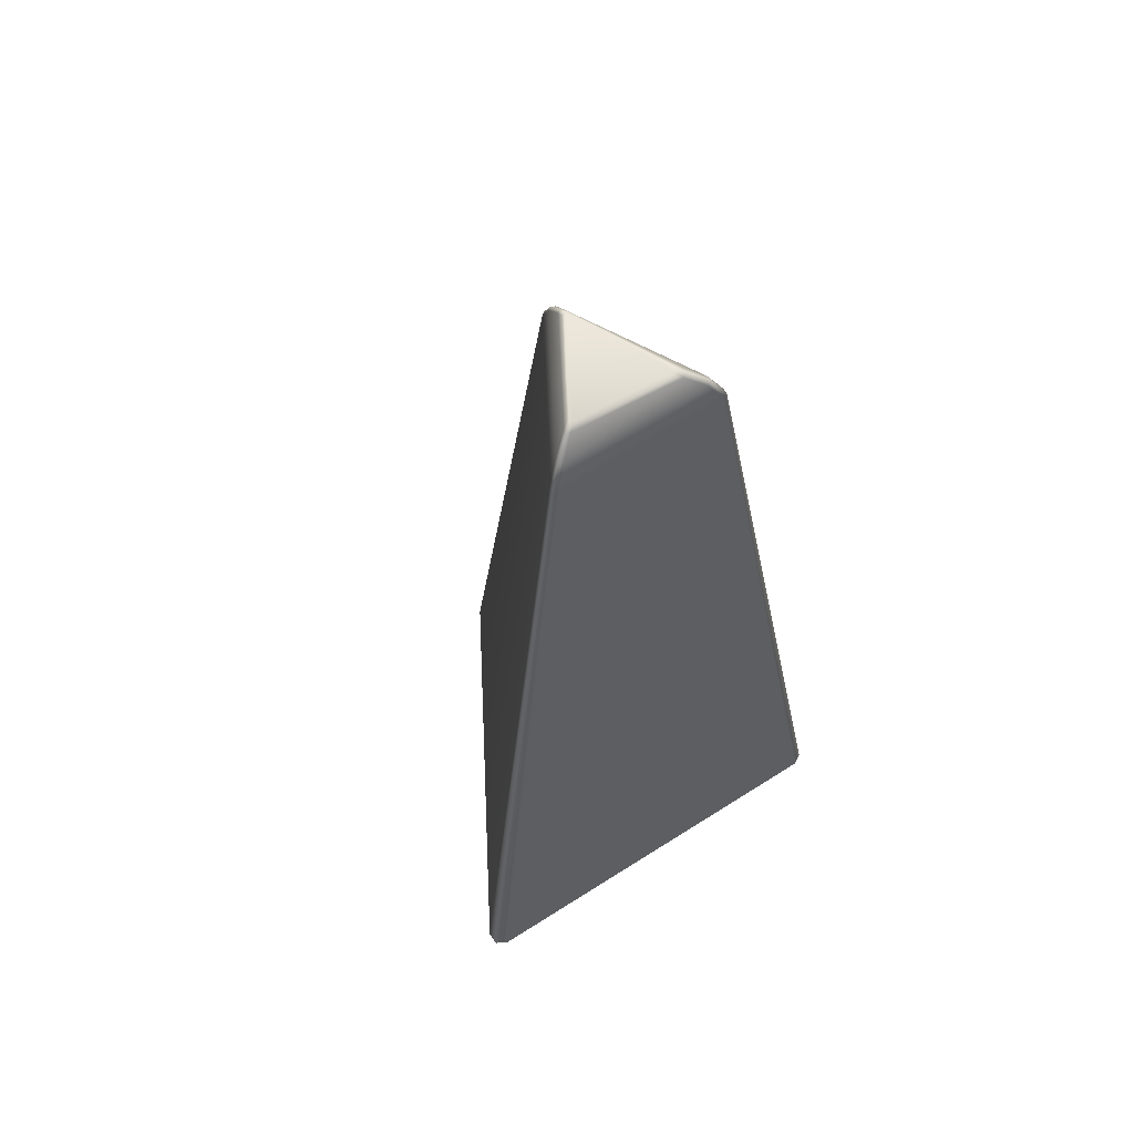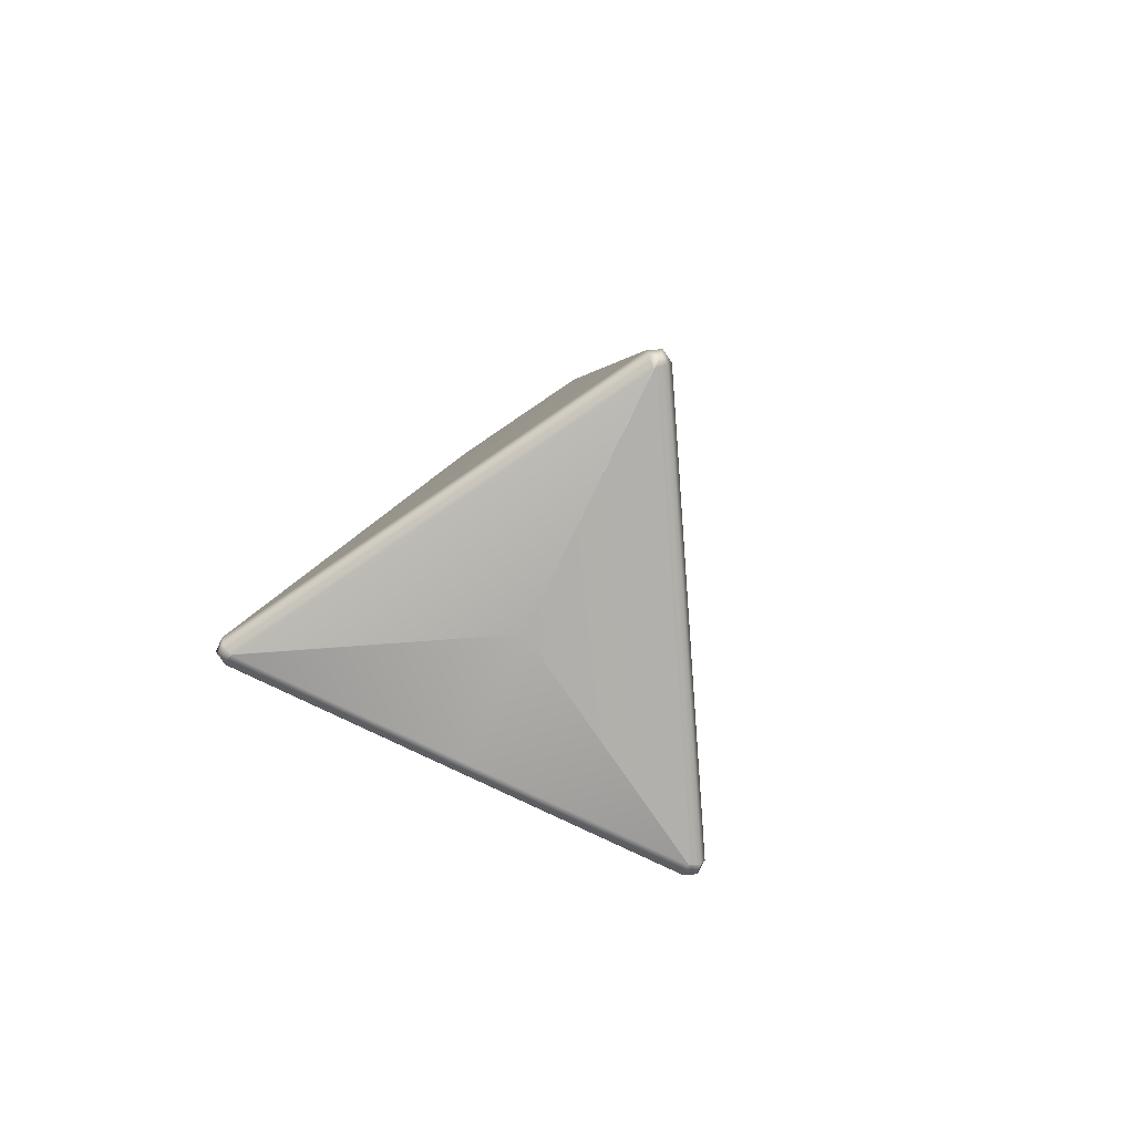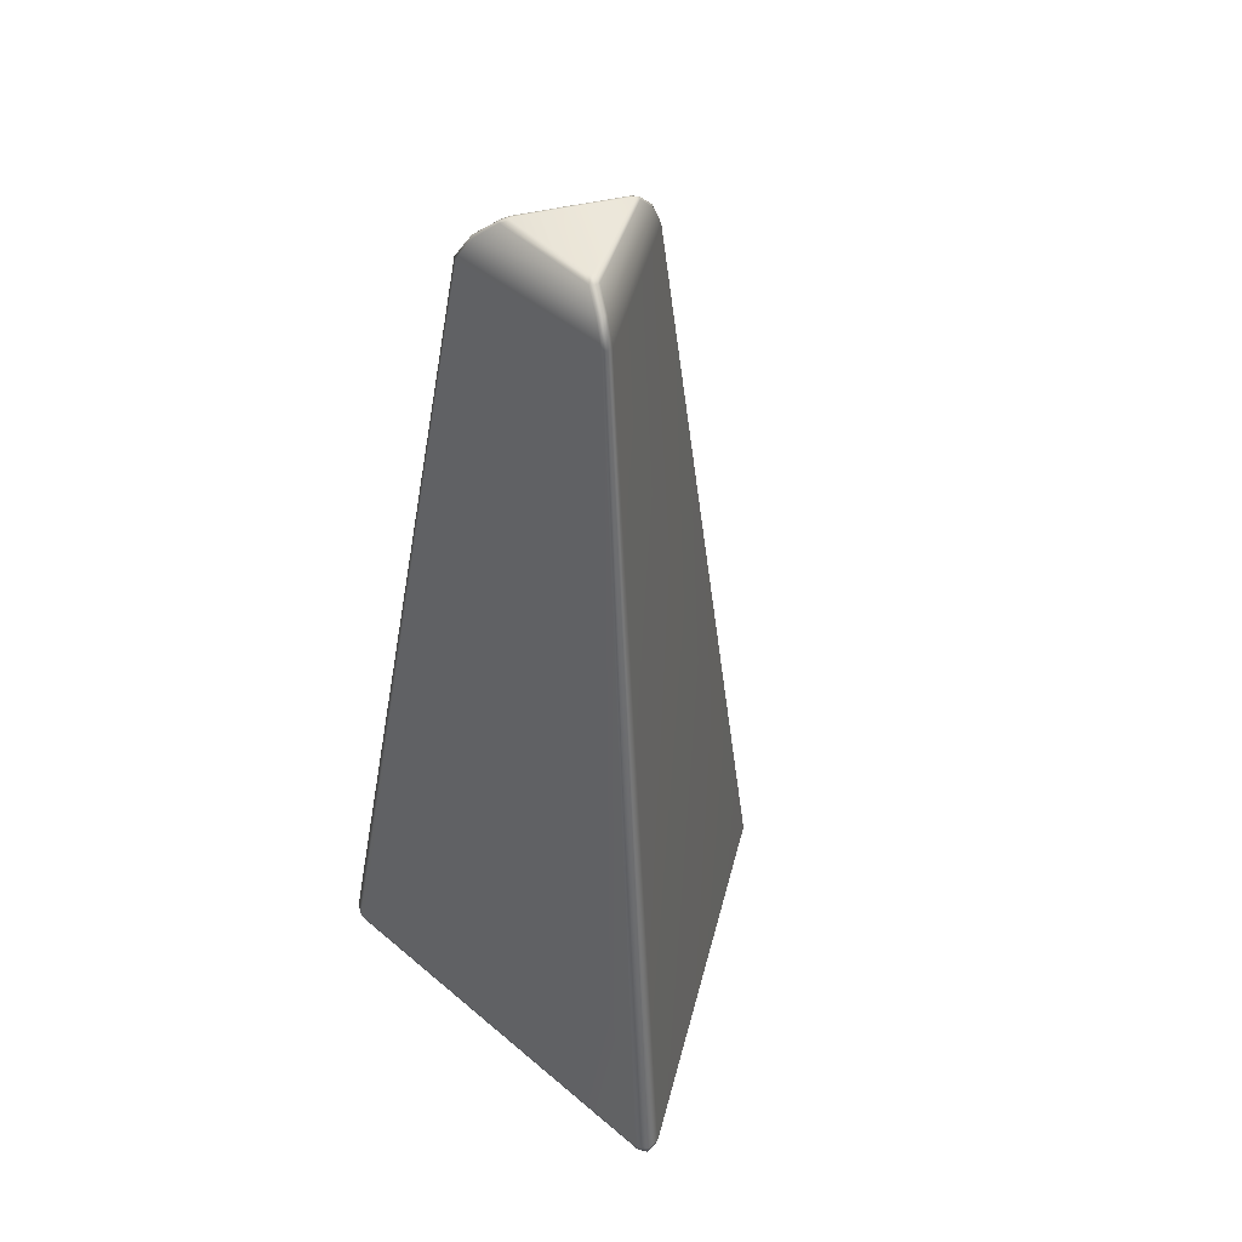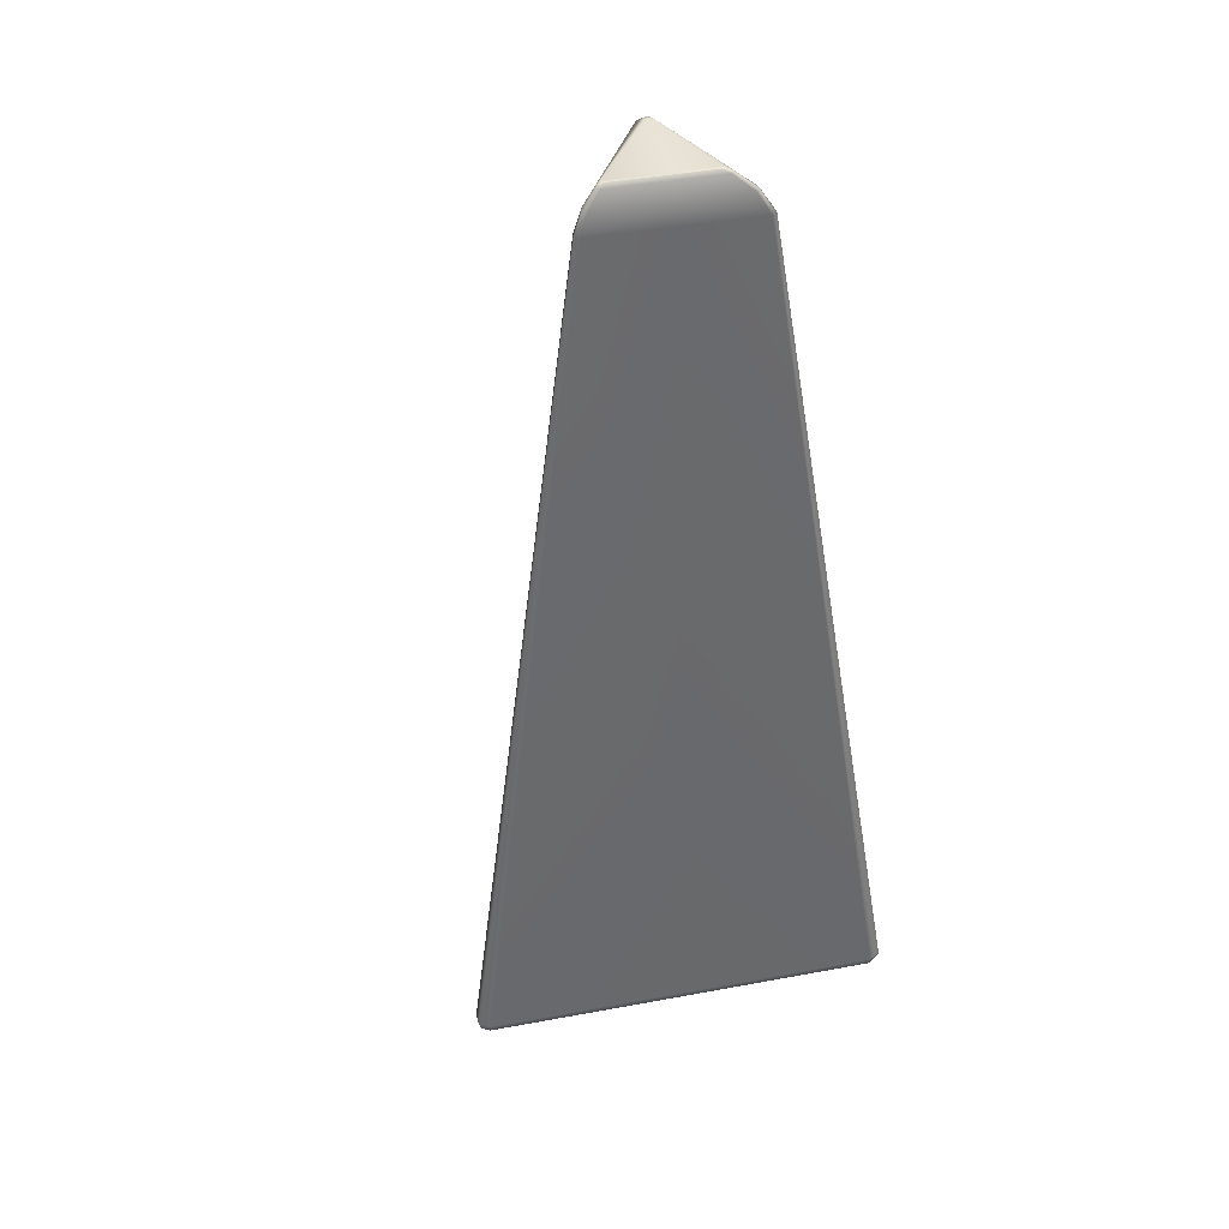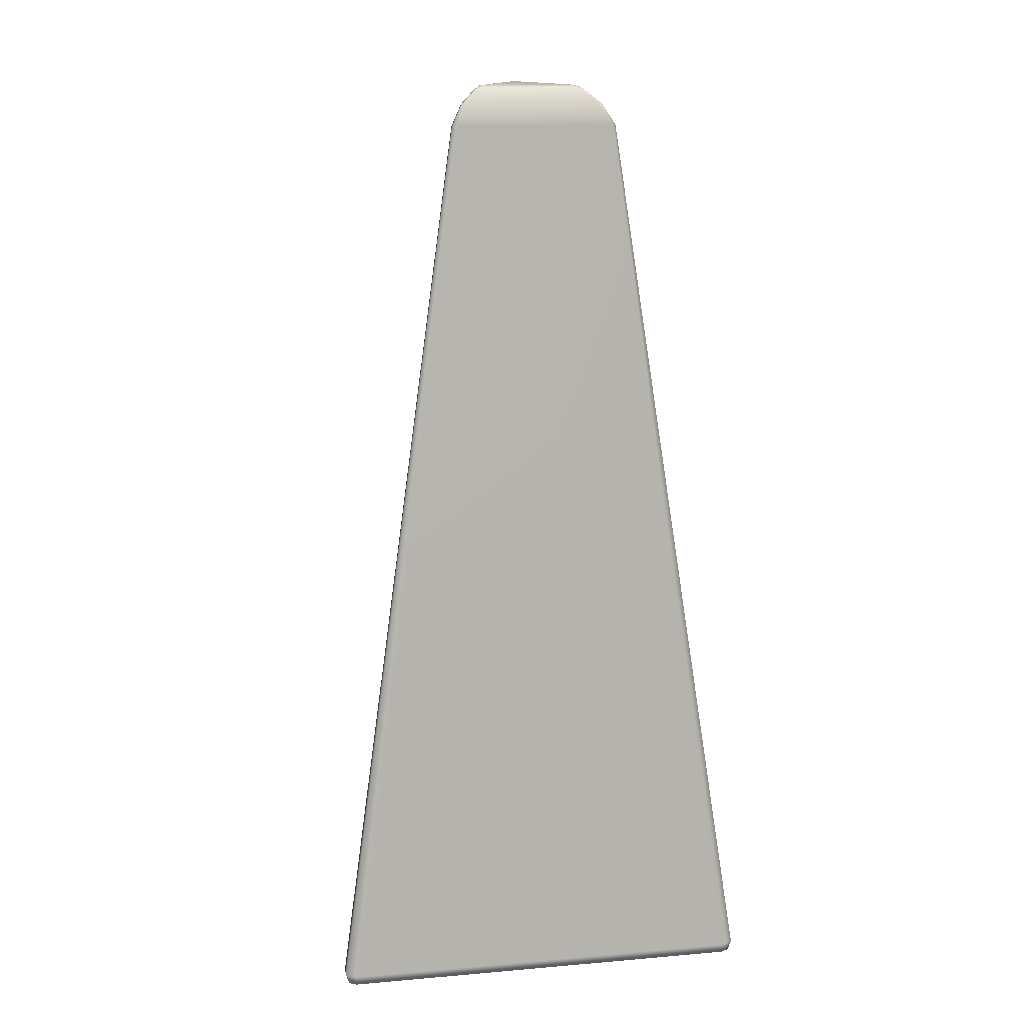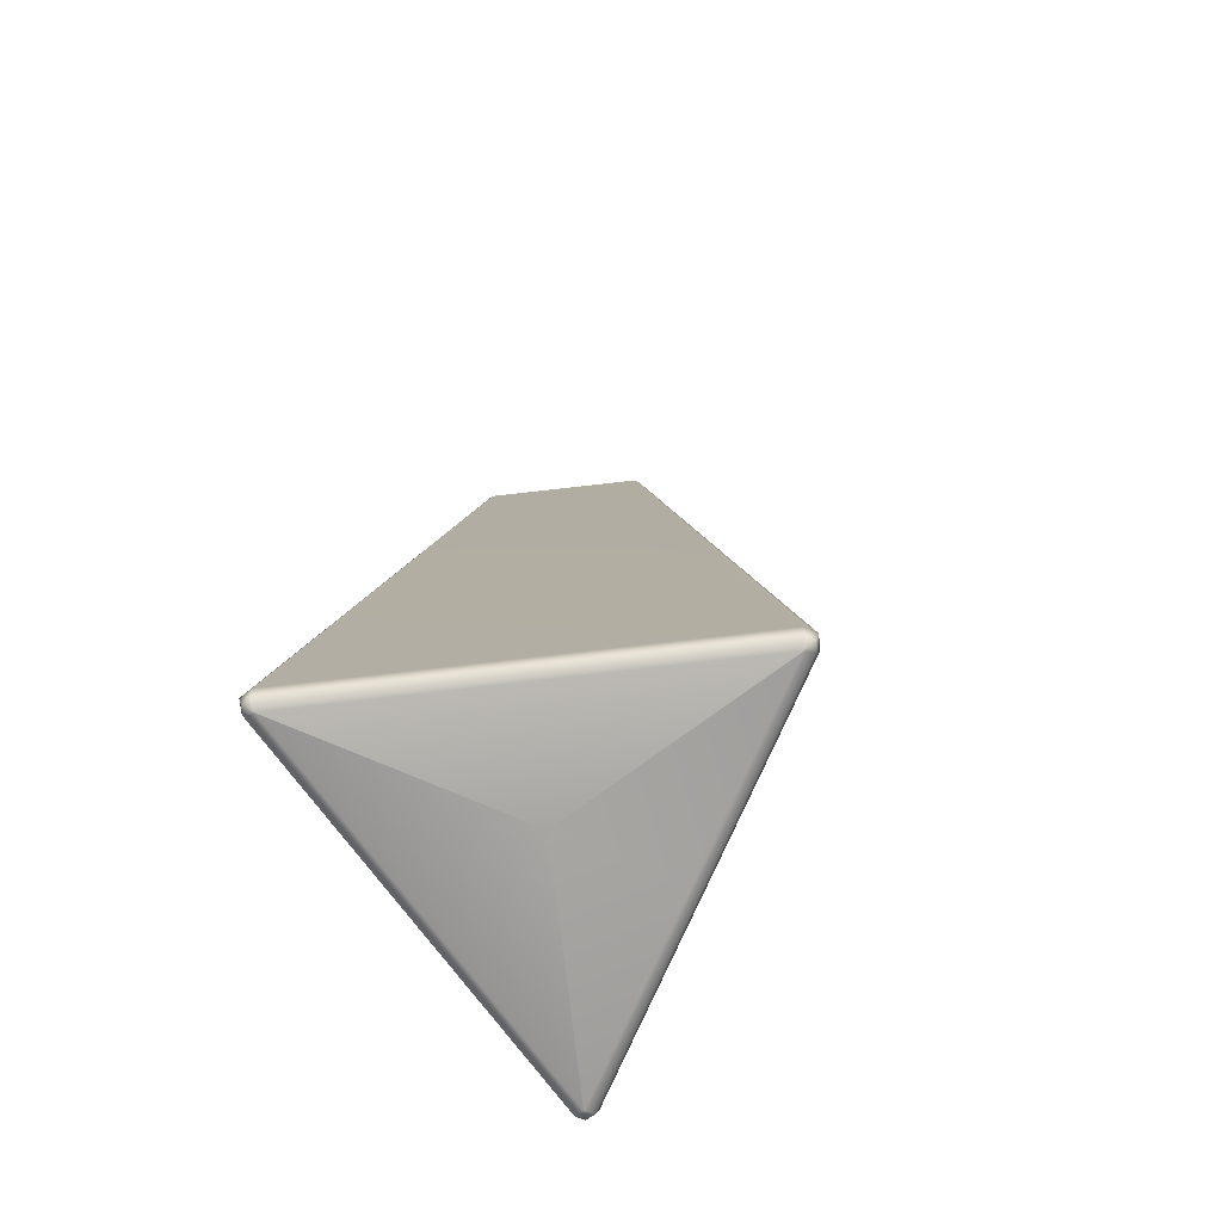
<metadata>
{"format":"obj","ext":"obj","renderer":"f3d","projection":"perspective","resolution":1024,"background":"white","views":[{"elev":65.4,"azim":147.5,"up":"+Y"},{"elev":-77.7,"azim":-145.7,"up":"+Y"},{"elev":46.0,"azim":-136.0,"up":"+Y"},{"elev":42.8,"azim":47.6,"up":"+Y"},{"elev":15.3,"azim":169.7,"up":"+Y"},{"elev":-74.1,"azim":-53.4,"up":"+Y"}]}
</metadata>
<code>
v -0.01625 1.982 0.341
v -0.007852 1.982 0.3467
v 0.000548 1.982 0.341
v 0.1667 1.982 0.02086
v 0.1764 1.982 0.03765
v 0.1764 1.982 0.02645
v -0.1824 1.982 0.02086
v -0.1921 1.982 0.02645
v -0.1921 1.982 0.03765
v -0.007852 2.028 0.3249
v -0.01625 2.028 0.32
v 0.000549 2.028 0.32
v 0.1518 2.028 0.05716
v 0.1518 2.028 0.04746
v 0.1434 2.028 0.04261
v -0.1555 2.028 0.03639
v -0.1645 2.028 0.04236
v -0.1652 2.028 0.05318
v -0.007852 2.06 0.2936
v -0.01439 2.06 0.2899
v -0.001312 2.06 0.2899
v 0.1164 2.06 0.0852
v 0.1164 2.06 0.07765
v 0.1099 2.06 0.07388
v -0.1168 2.06 0.05871
v -0.125 2.06 0.06522
v -0.1265 2.06 0.0755
v 0.08912 1.982 0.1893
v 0.07909 2.028 0.1836
v 0.06467 2.06 0.1752
v -0.02414 0.03229 0.6586
v -0.01712 0.00965 0.6542
v -0.000314 0 0.6386
v -0.441 0 -0.1286
v -0.463 0.009748 -0.1213
v -0.4697 0.0325 -0.1159
v 0.001533 -0 0.6386
v 0.01834 0.00965 0.6542
v 0.02536 0.03229 0.6586
v 0.2231 0 0.2549
v 0.242 0.009511 0.2661
v 0.2485 0.032 0.2708
v 0.4415 0 -0.1288
v 0.4465 0.01006 -0.1513
v 0.4461 0.03319 -0.1587
v -0.4448 0.03319 -0.1587
v -0.4453 0.01006 -0.1513
v -0.4403 0 -0.1288
v 0.000609 0.03264 0.6728
v 0.00061 0.009834 0.6643
v 0.00061 -0 0.6391
v 0.4708 0.03333 -0.1444
v 0.4638 0.01018 -0.1413
v 0.4435 0 -0.1283
v 0.4646 0.009748 -0.1212
v 0.4709 0.0325 -0.1159
v -0.4696 0.03333 -0.1444
v -0.4627 0.01018 -0.1414
v -0.4409 -0 -0.1292
v 0.05937 2.067 0.1722
v 0.05649 2.067 0.1705
v -0.007851 2.067 0.2803
v -0.002079 2.067 0.277
v -0.01362 2.067 0.277
v 0.05071 2.067 0.1672
v -0.108 2.067 0.07501
v 0.09719 2.067 0.08635
v -0.1003 2.067 0.06829
v 0.103 2.067 0.08967
v 0.103 2.067 0.09634
v -0.11 2.067 0.08508
v 0.001048 0 0.1275
f 60 61 62 63
f 1 2 10 11
f 2 3 12 10
f 3 28 29 12
f 5 6 14 13
f 6 4 15 14
f 4 7 16 15
f 7 8 17 16
f 8 9 18 17
f 9 1 11 18
f 11 10 19 20
f 10 12 21 19
f 12 29 30 21
f 13 14 23 22
f 14 15 24 23
f 15 16 25 24
f 16 17 26 25
f 17 18 27 26
f 18 11 20 27
f 64 62 61 65
f 66 65 67 68
f 29 28 5 13
f 30 29 13 22
f 69 61 60 70
f 65 61 69 67
f 64 65 66 71
f 33 32 35 34
f 32 31 36 35
f 45 44 47 46
f 44 43 48 47
f 43 53 55 54
f 53 52 56 55
f 3 39 42 28
f 9 36 31 1
f 4 45 46 7
f 31 49 2 1
f 49 39 3 2
f 56 52 6 5
f 52 45 4 6
f 46 57 8 7
f 57 36 9 8
f 37 72 40
f 28 42 56 5
f 31 32 50 49
f 32 33 51 50
f 39 38 41 42
f 38 37 40 41
f 46 47 58 57
f 47 48 59 58
f 37 38 50 51
f 38 39 49 50
f 43 44 53
f 44 45 52 53
f 42 41 55 56
f 41 40 54 55
f 34 35 58 59
f 35 36 57 58
f 19 21 63 62
f 21 30 60 63
f 20 19 62 64
f 24 25 68 67
f 25 26 66 68
f 30 22 70 60
f 22 23 69 70
f 23 24 67 69
f 26 27 71 66
f 27 20 64 71
f 59 48 72
f 72 48 43
f 72 43 54
f 72 54 40
f 51 72 37
f 33 72 51
f 34 72 33
f 59 72 34

</code>
